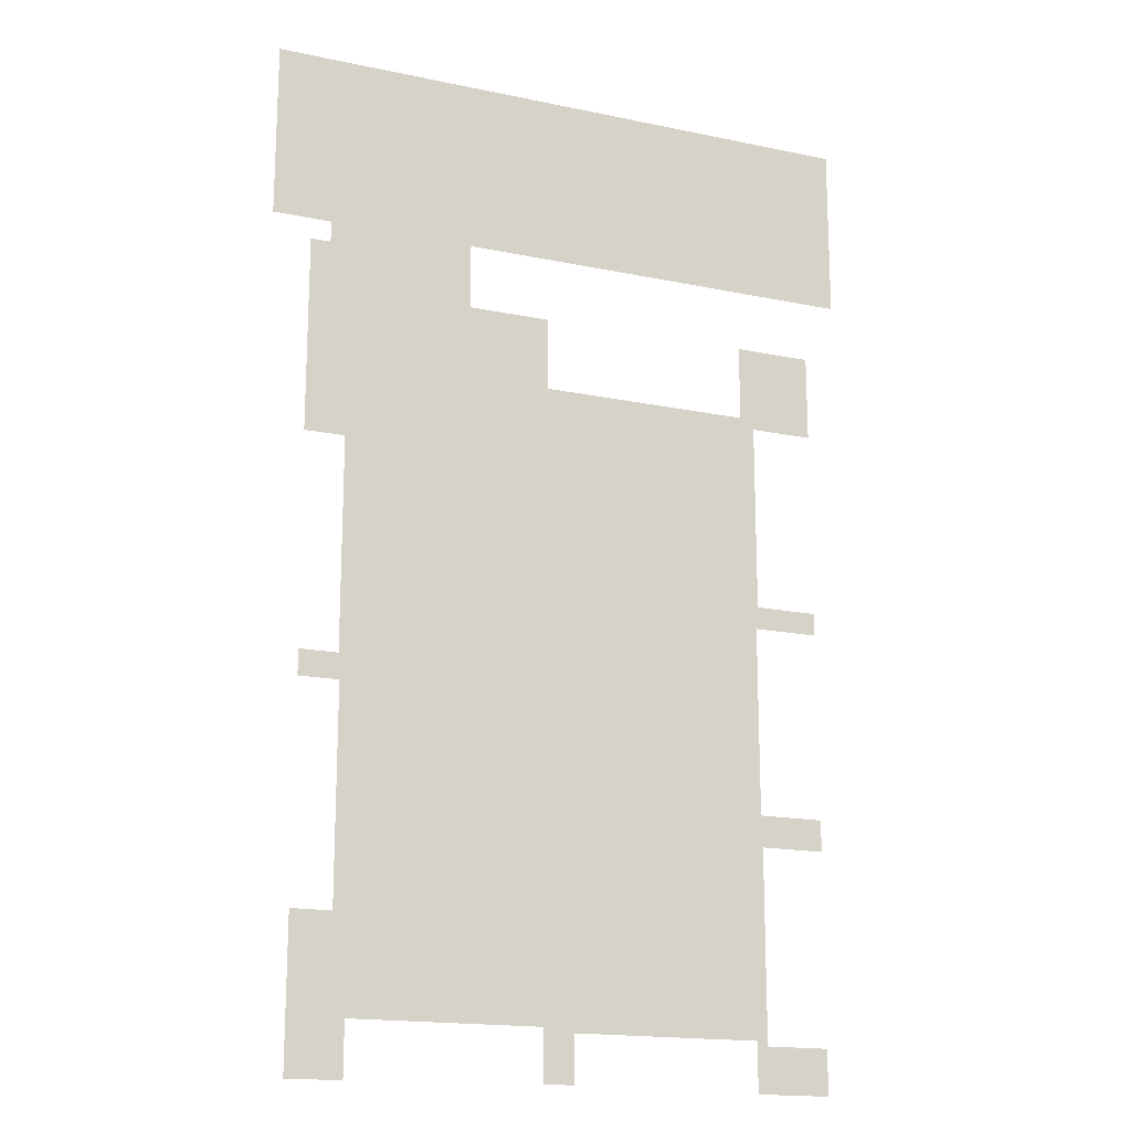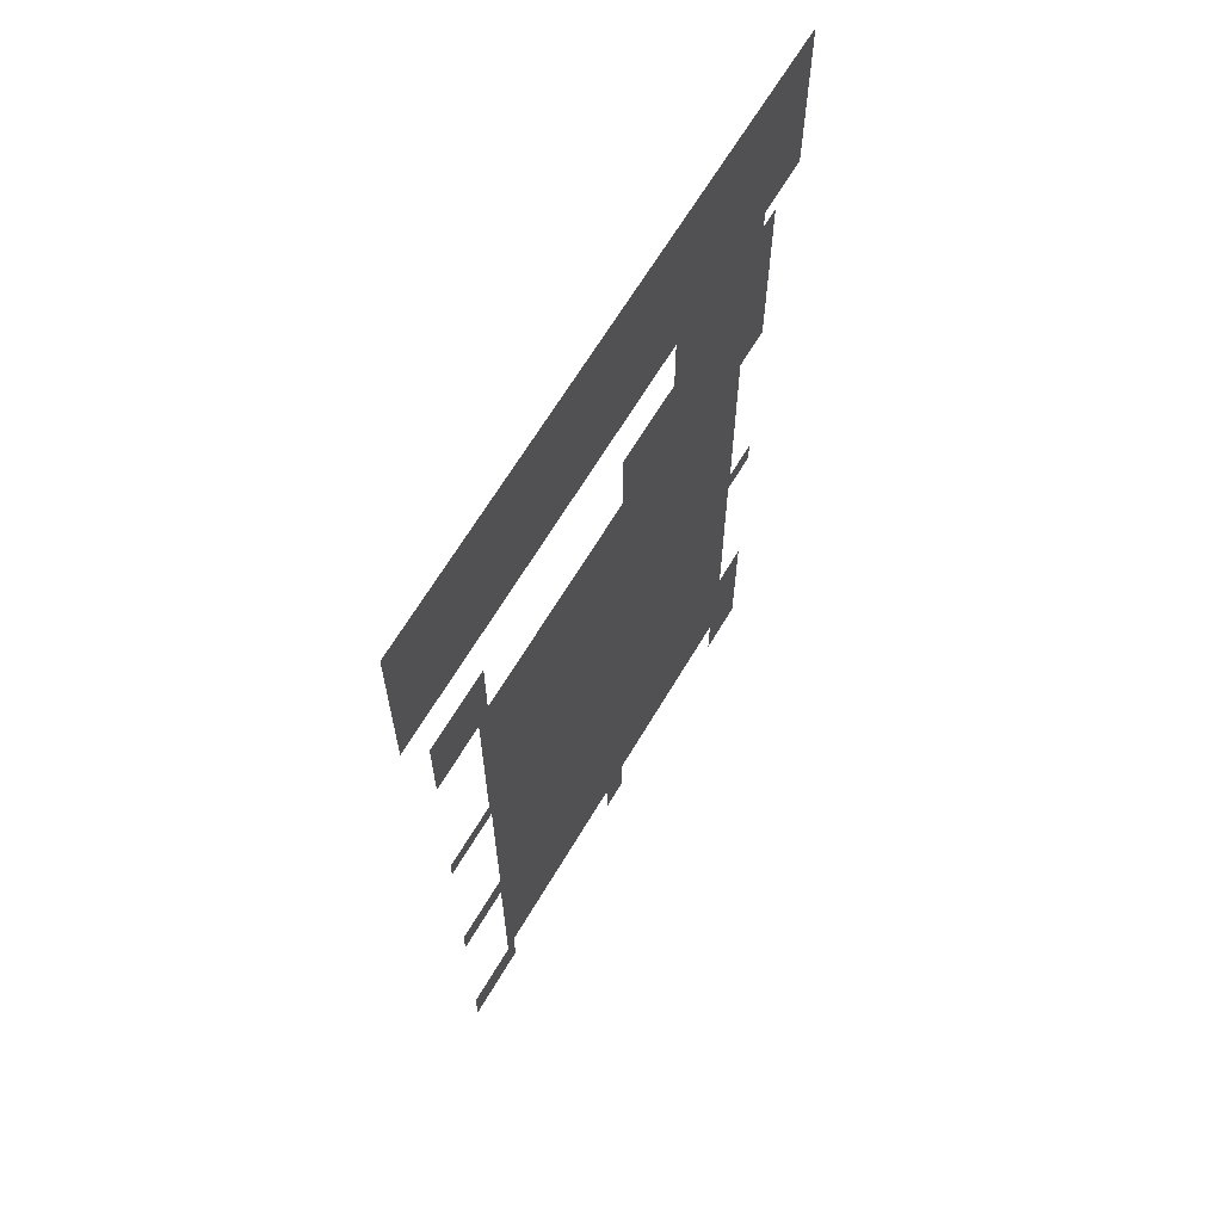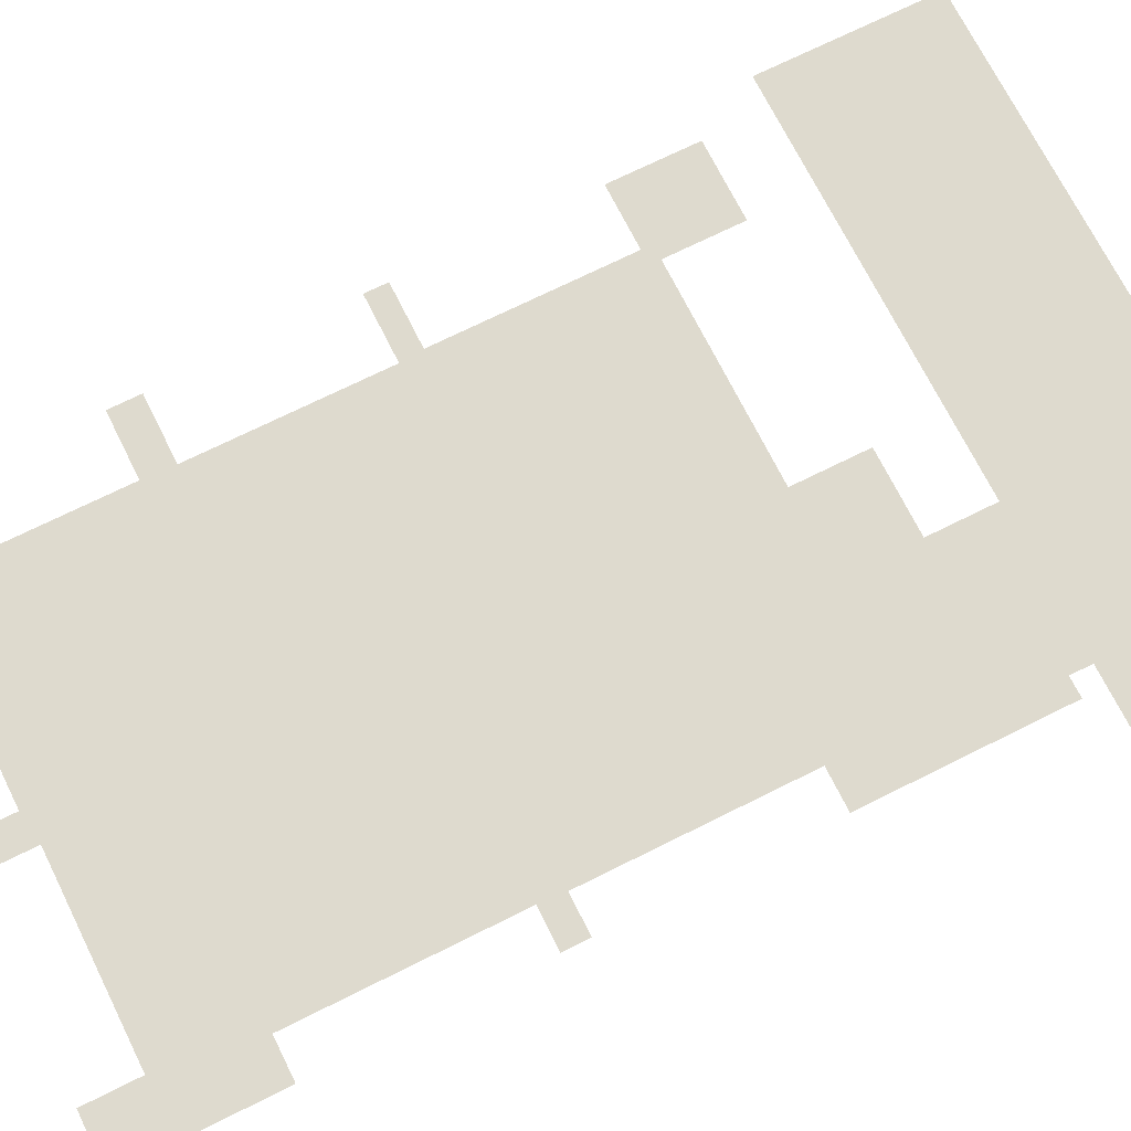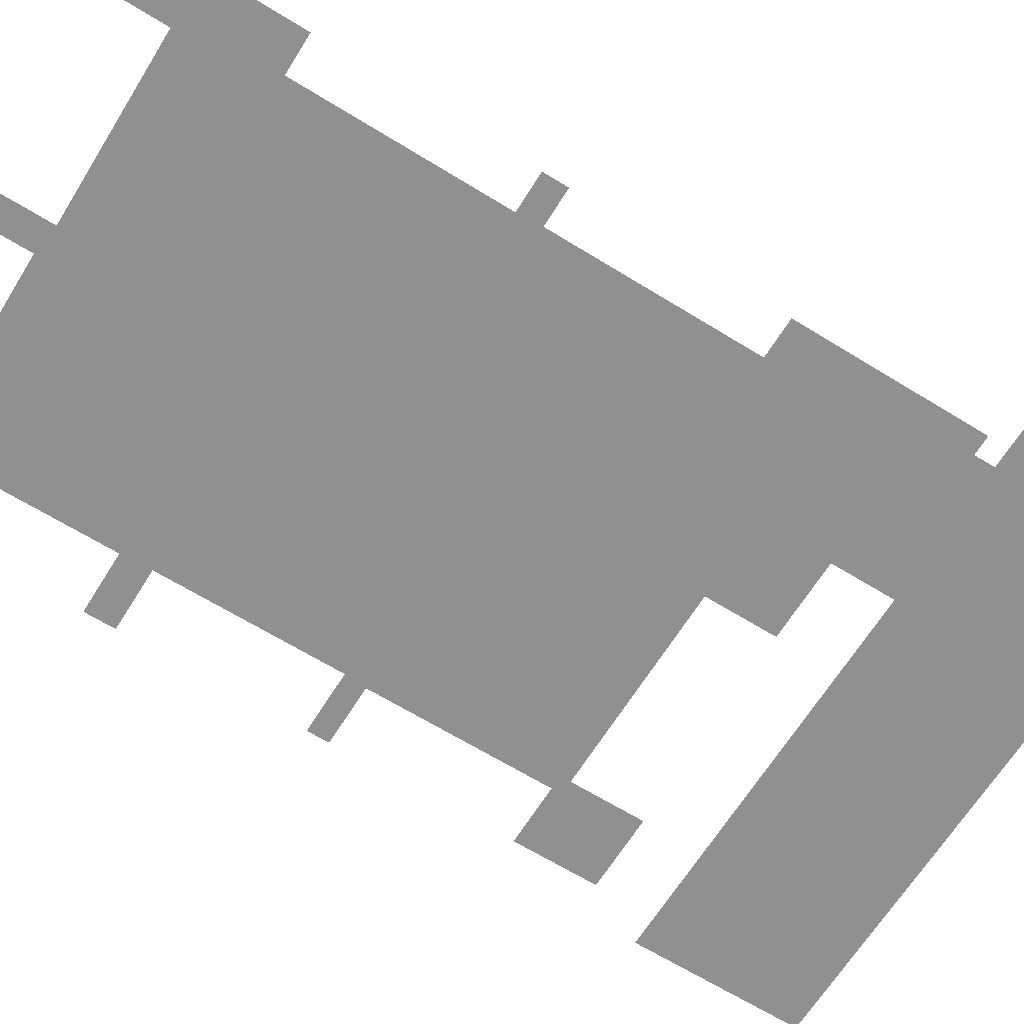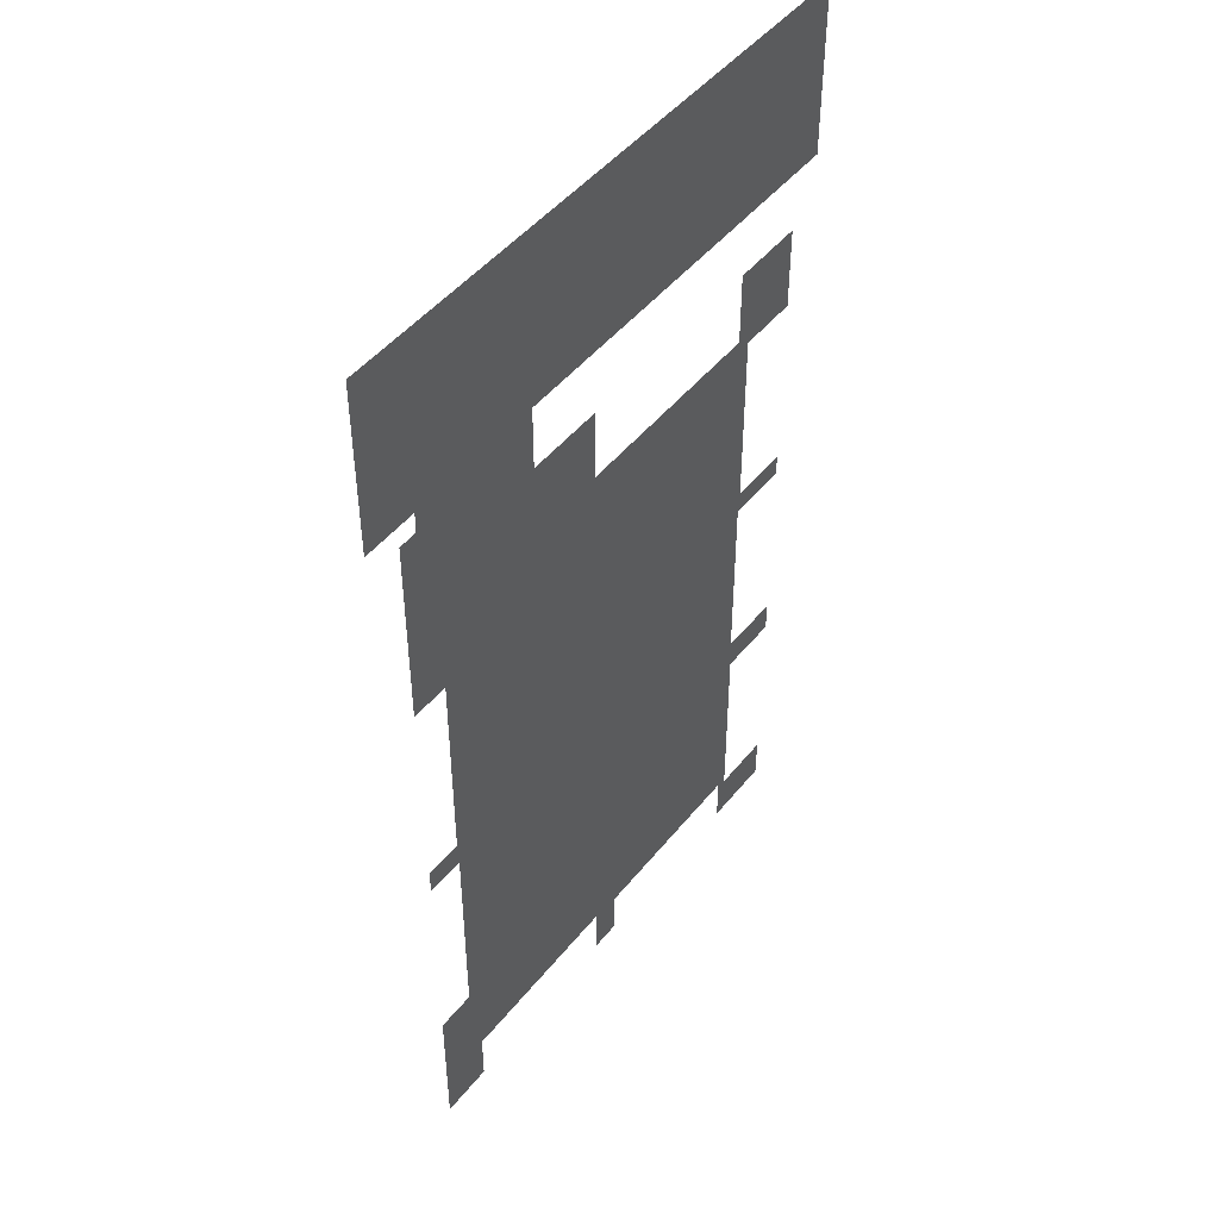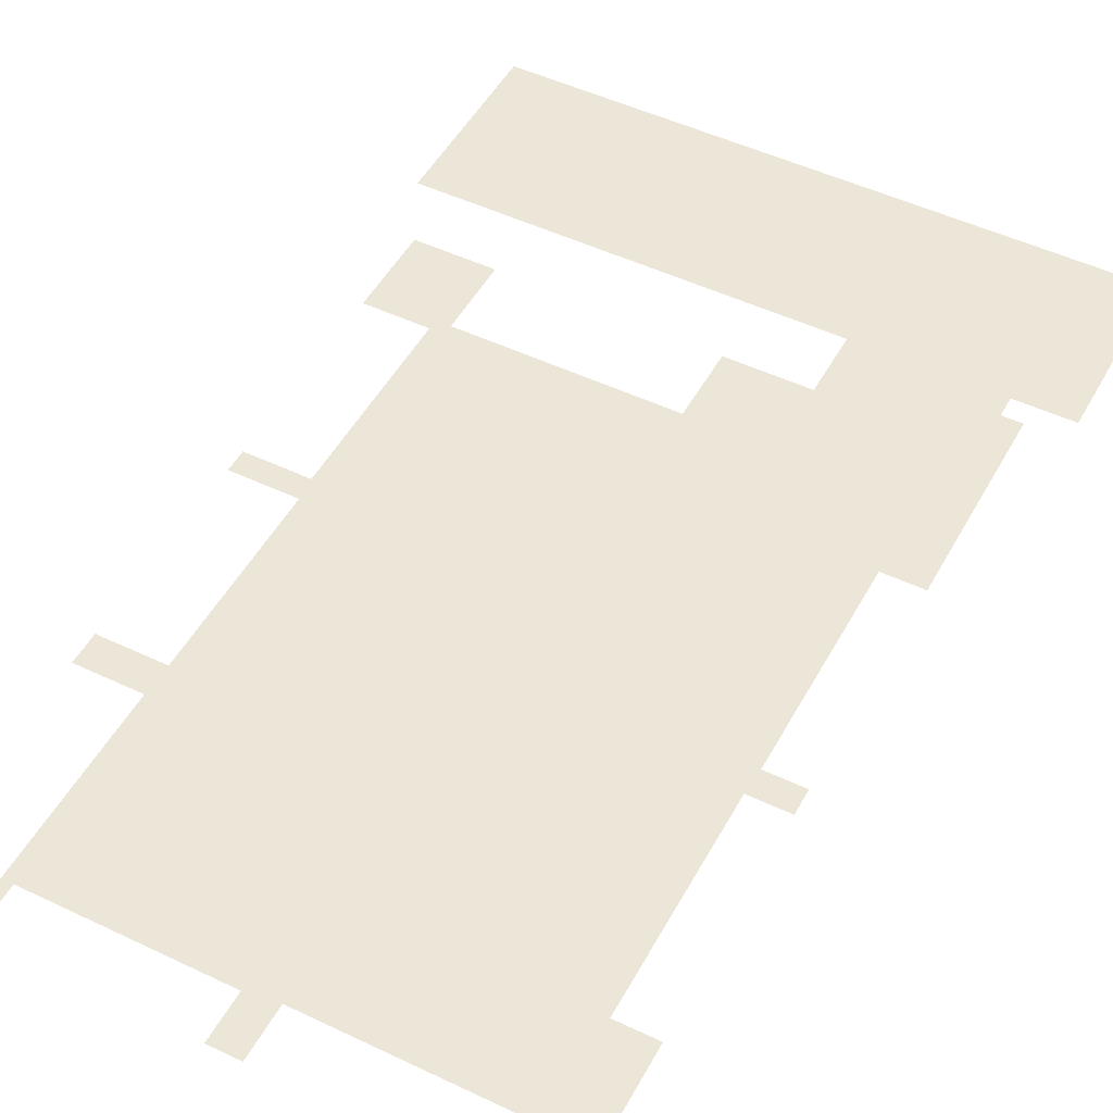
<metadata>
{"format":"obj","ext":"obj","renderer":"f3d","projection":"perspective","resolution":1024,"background":"white","views":[{"elev":-17.1,"azim":-22.7,"up":"+Z"},{"elev":65.6,"azim":120.7,"up":"+Z"},{"elev":71.2,"azim":-116.5,"up":"+Y"},{"elev":-65.6,"azim":-121.8,"up":"+Y"},{"elev":47.1,"azim":-53.5,"up":"+Z"},{"elev":49.5,"azim":-152.2,"up":"+Y"}]}
</metadata>
<code>
v  -4.609 0 3.56
v  -5.656 0 3.56
v  -5.656 0 6.712
v  5.278 0 6.712
v  5.278 0 3.56
v  -2.014 0 3.56
v  -2.014 0 2.381
v  -0.5372 0 2.381
v  -0.5372 0 1.064
v  4.69 0 2.43
v  4.69 0 0.8742
v  3.553 0 0.8742
v  3.291 0 2.43
v  3.291 0 1.064
v  4.69 0 -2.523
v  4.69 0 -2.927
v  3.513 0 -2.927
v  3.553 0 -2.523
v  4.69 0 -6.307
v  4.69 0 -6.87
v  3.533 0 -6.87
v  3.513 0 -6.307
v  3.533 0 -10.27
v  4.67 0 -10.27
v  4.67 0 -11.07
v  3.333 0 -11.07
v  3.333 0 -10.19
v  -0.033 0 -10.19
v  -0.033 0 -11.03
v  -0.5811 0 -11.03
v  -0.5811 0 -10.11
v  -3.969 0 -11.07
v  -4.937 0 -11.07
v  -4.937 0 -8.421
v  -3.969 0 -10.11
v  -4.218 0 -8.421
v  -4.218 0 -4.62
v  -4.933 0 -4.62
v  -4.933 0 -4.163
v  -4.246 0 -4.163
v  -4.246 0 -0.3522
v  -4.966 0 -0.3522
v  -4.966 0 3.179
v  -4.609 0 3.179
g Rectangle001
f 1 2 3
f 4 5 6
f 3 4 6
f 1 3 6
f 7 8 9
f 10 11 12
f 13 10 12
f 14 13 12
f 15 16 17
f 18 15 17
f 19 20 21
f 22 19 21
f 23 24 25
f 25 26 27
f 23 25 27
f 21 23 27
f 21 27 28
f 29 30 31
f 28 29 31
f 21 28 31
f 22 21 31
f 32 33 34
f 35 32 34
f 35 34 36
f 31 35 36
f 31 36 37
f 22 31 37
f 38 39 40
f 37 38 40
f 22 37 40
f 17 22 40
f 18 17 40
f 12 18 40
f 14 12 40
f 9 14 40
f 9 40 41
f 7 9 41
f 42 43 44
f 41 42 44
f 7 41 44
f 6 7 44
f 1 6 44

</code>
